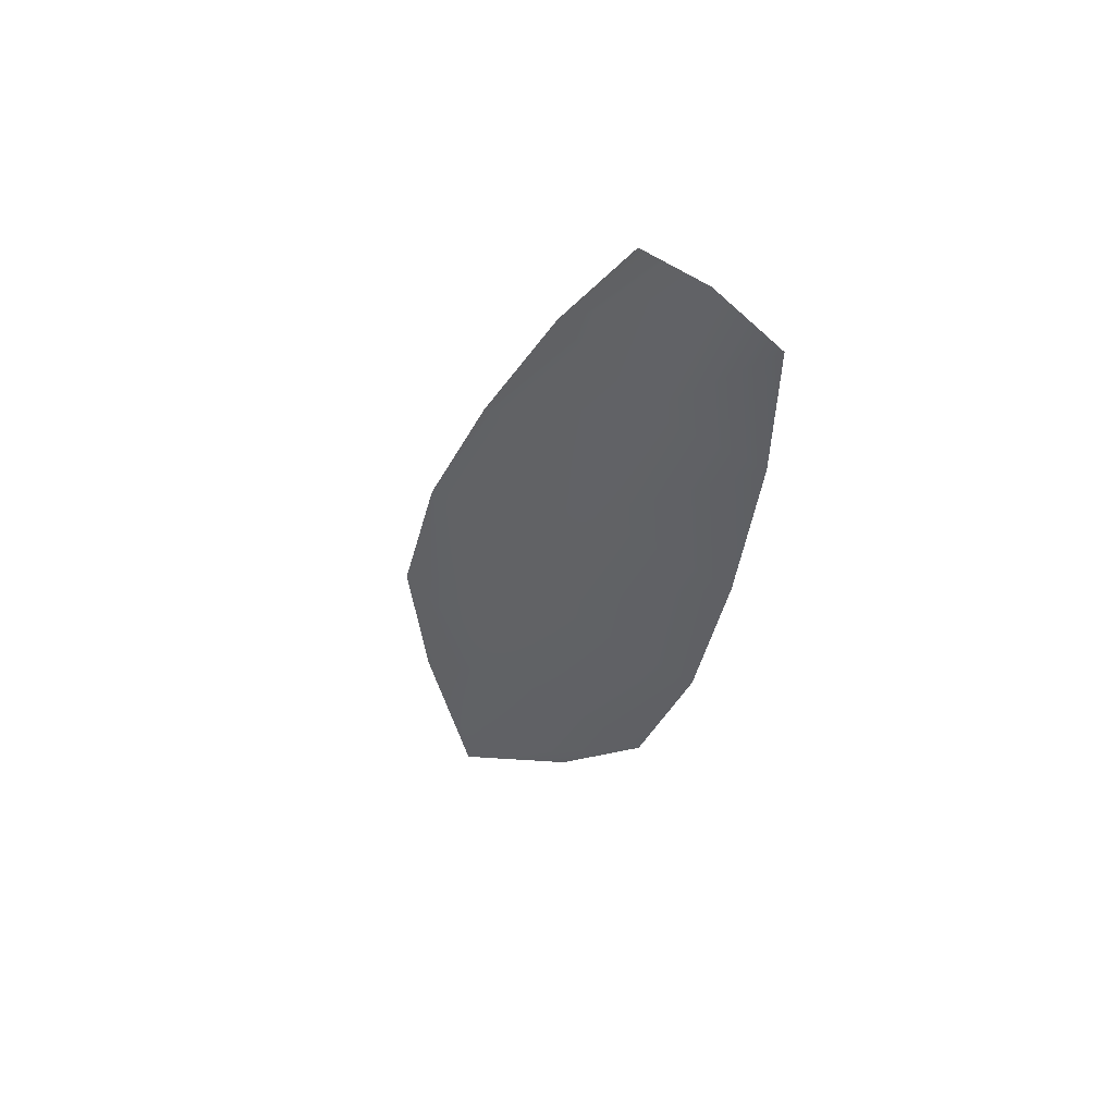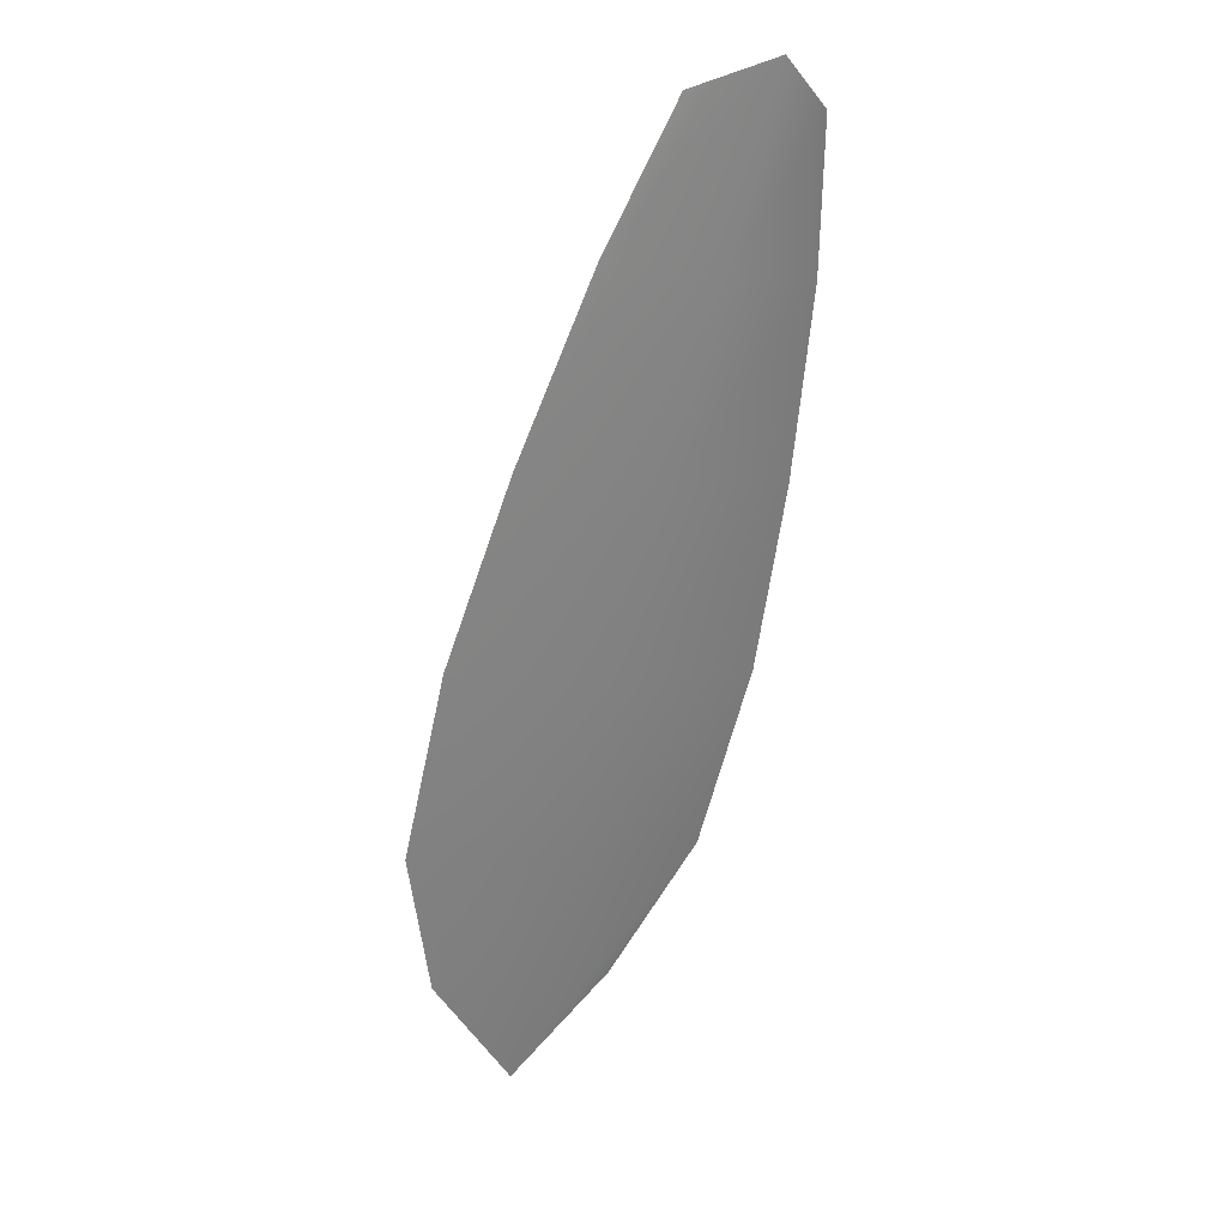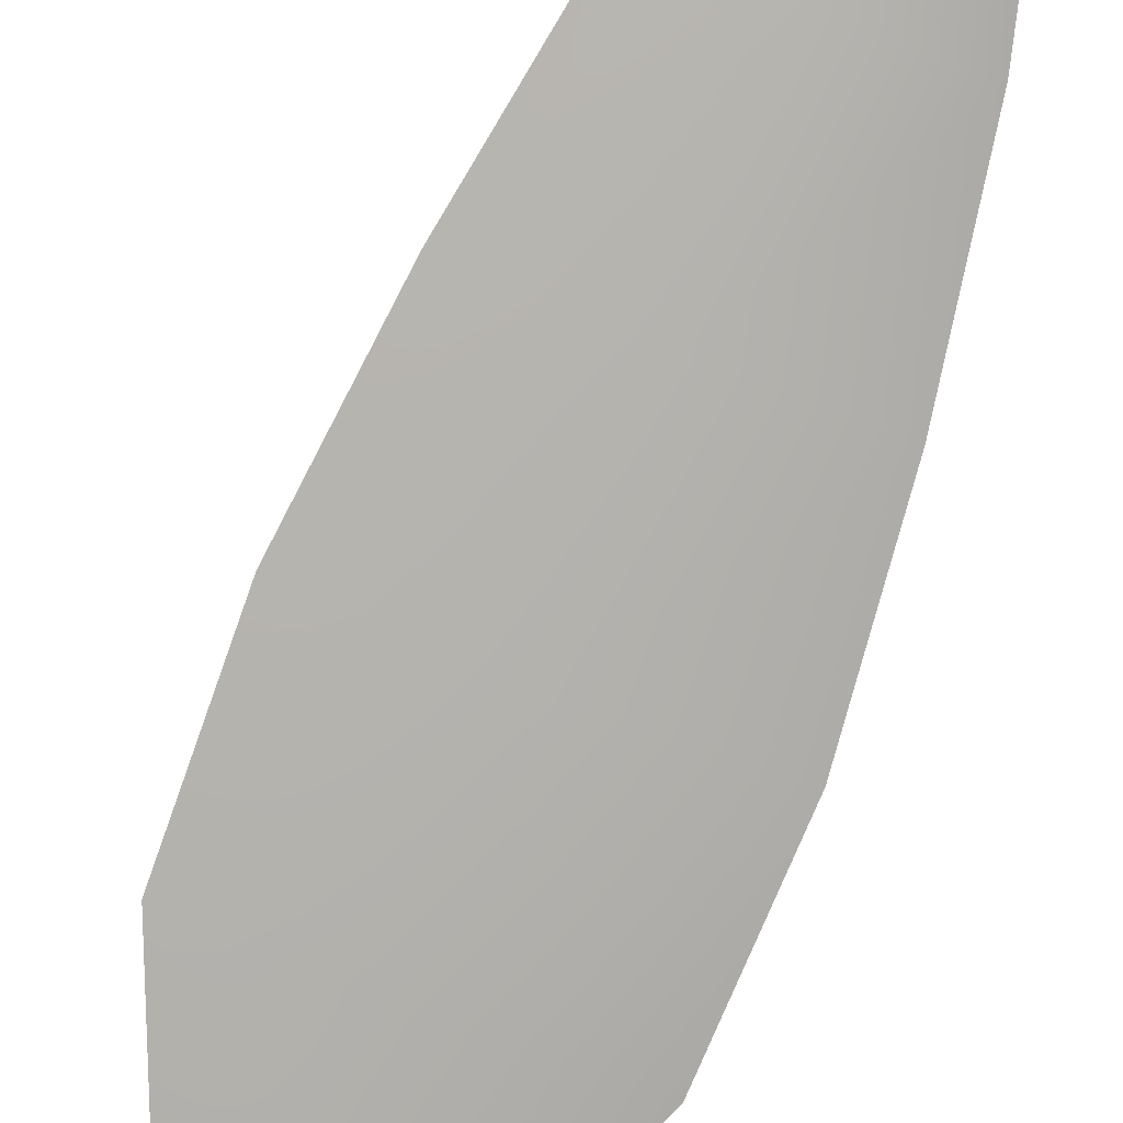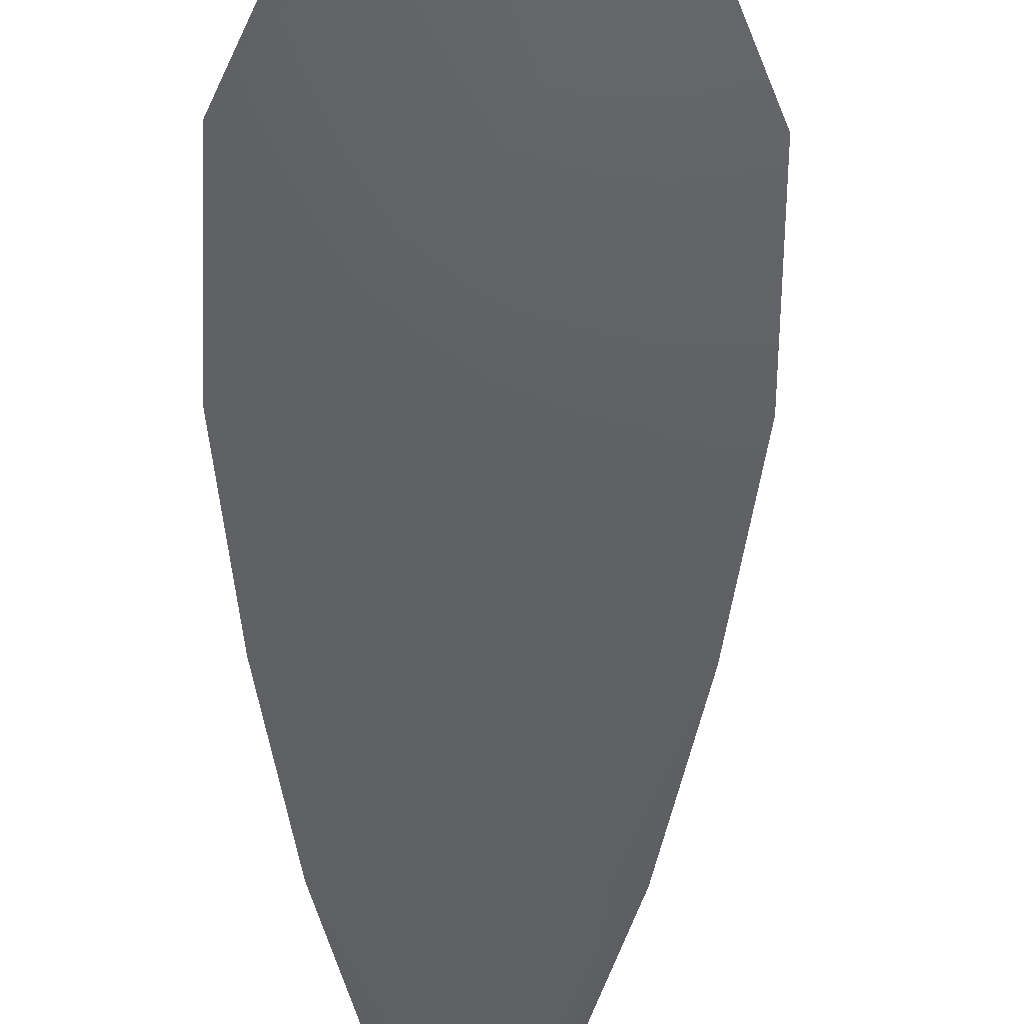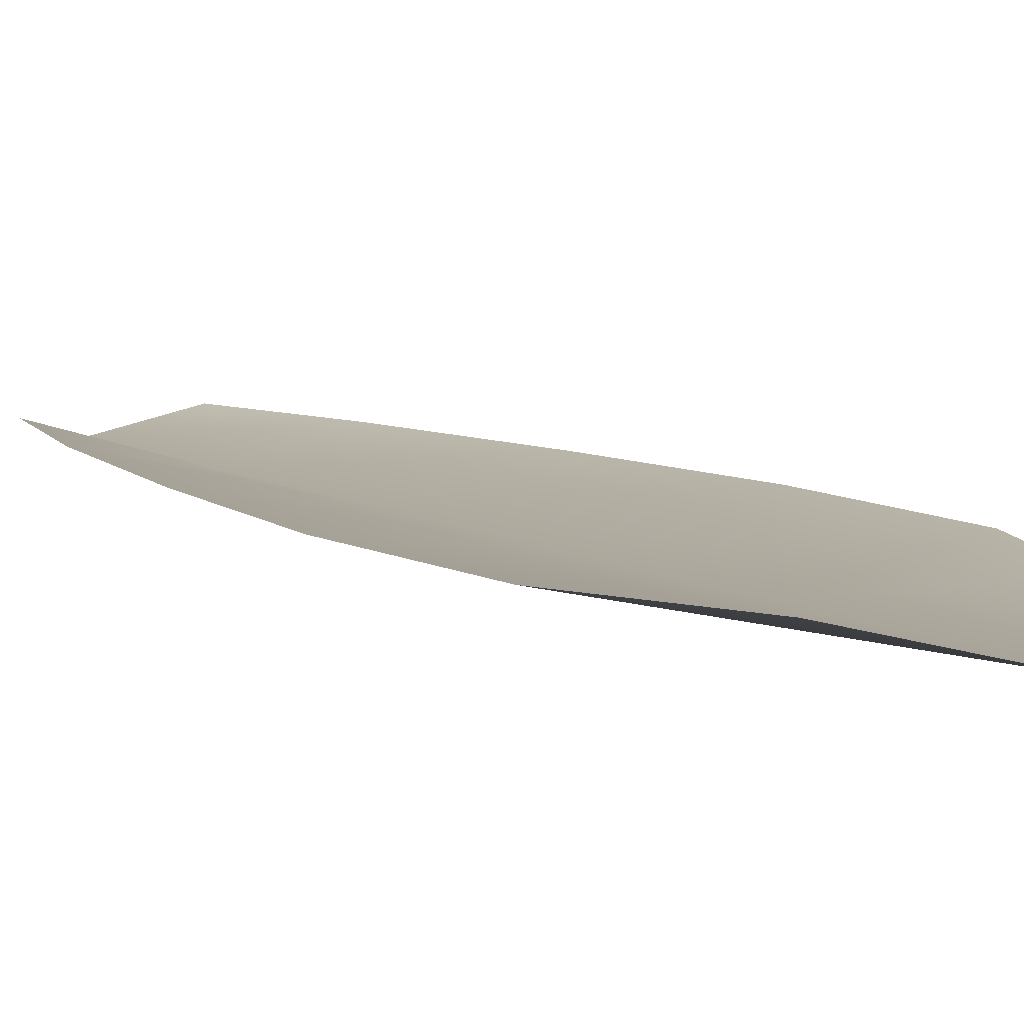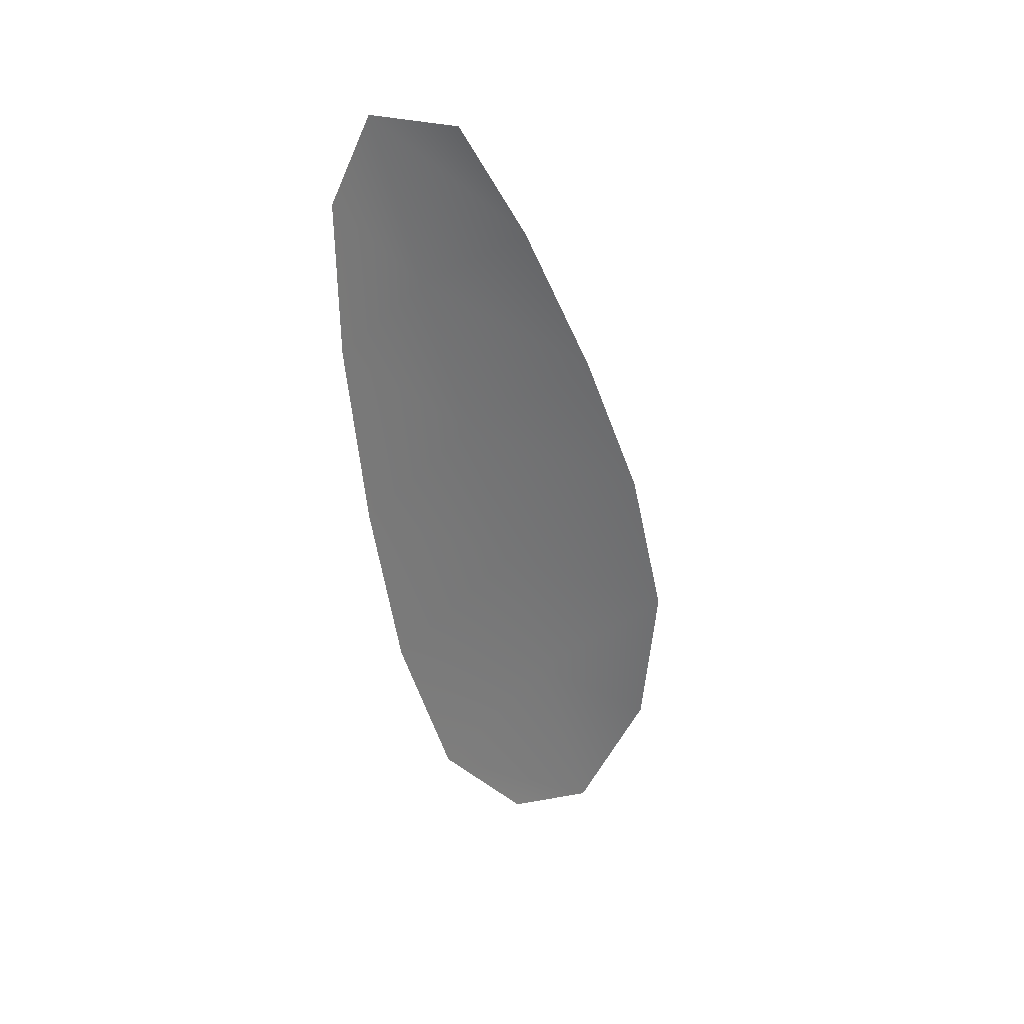
<metadata>
{"format":"obj","ext":"obj","renderer":"f3d","projection":"perspective","resolution":1024,"background":"white","views":[{"elev":54.8,"azim":-146.4,"up":"+Y"},{"elev":31.2,"azim":152.9,"up":"+Y"},{"elev":-79.3,"azim":174.0,"up":"+Z"},{"elev":-50.4,"azim":13.9,"up":"+Z"},{"elev":8.8,"azim":-18.7,"up":"+Z"},{"elev":35.6,"azim":-36.5,"up":"+Y"}]}
</metadata>
<code>
o feather_flight_tertiary_070
v 0.1051 0.1048 0.02223
v 0.1037 0.1044 0.02223
v 0.1076 0.09637 0.02223
v 0.1058 0.09585 0.02223
v 0.1043 0.105 0.022
v 0.107 0.09516 0.022
v 0.1058 0.1034 0.02223
v 0.1067 0.1016 0.02223
v 0.1074 0.09984 0.02223
v 0.1078 0.09796 0.02223
v 0.1048 0.09712 0.02223
v 0.1042 0.09897 0.02223
v 0.1039 0.1009 0.02223
v 0.1037 0.1028 0.02223
v 0.1048 0.1031 0.022
v 0.1053 0.1013 0.022
v 0.1058 0.0994 0.022
v 0.1063 0.09754 0.022
f 18 10 3 6
f 11 18 6 4
f 5 1 7 15
f 15 7 8 16
f 16 8 9 17
f 17 9 10 18
f 2 5 15 14
f 14 15 16 13
f 13 16 17 12
f 12 17 18 11

</code>
